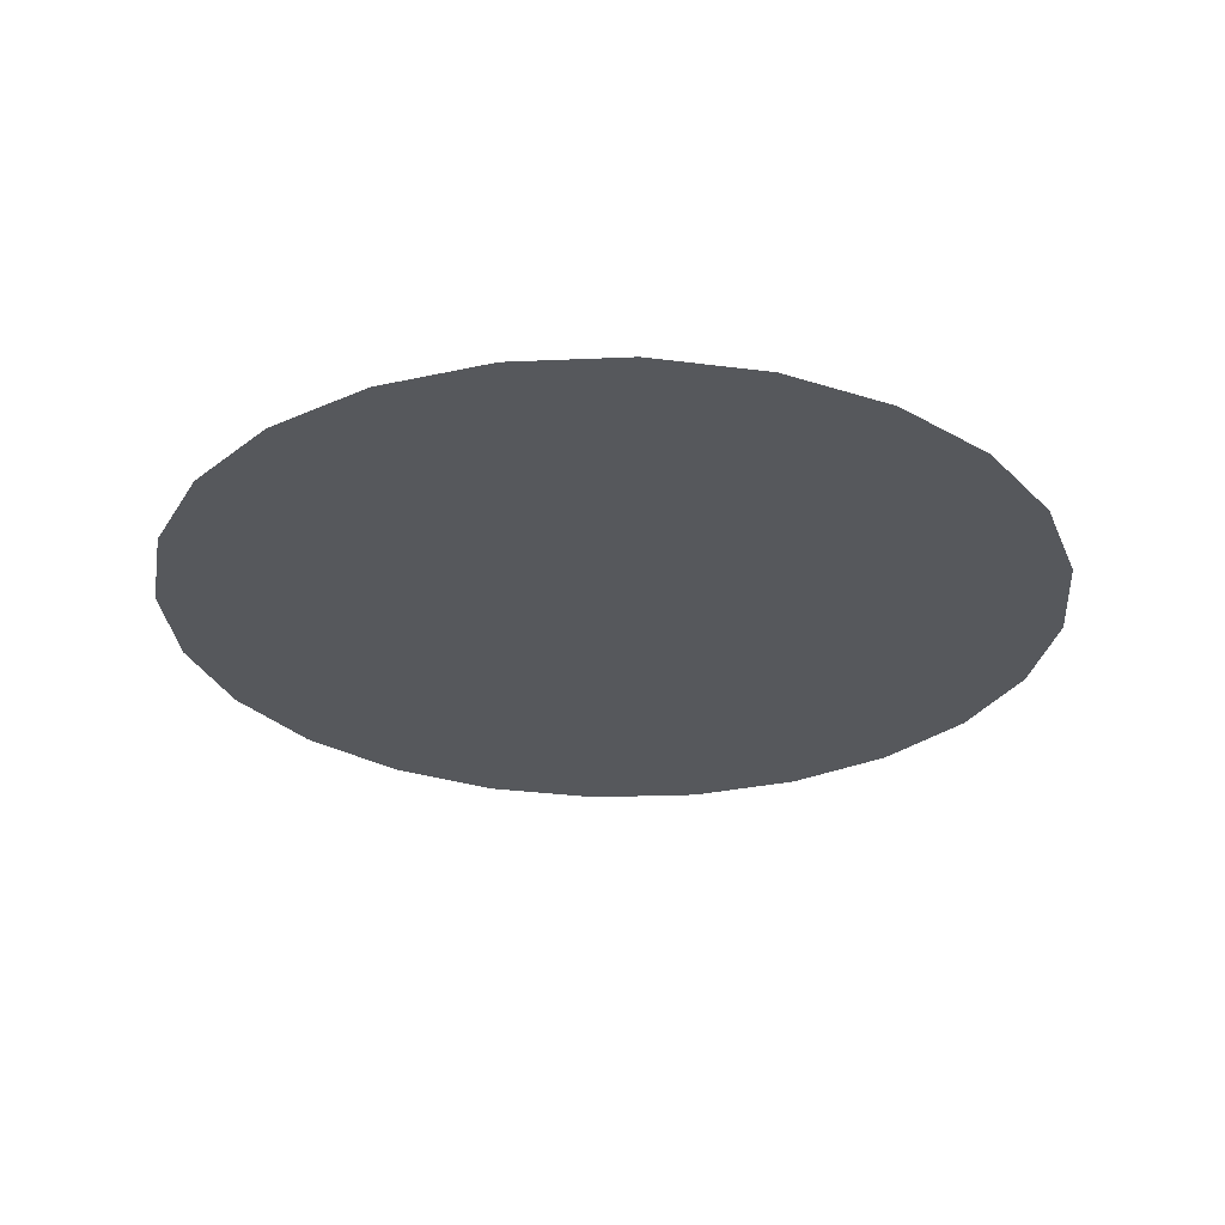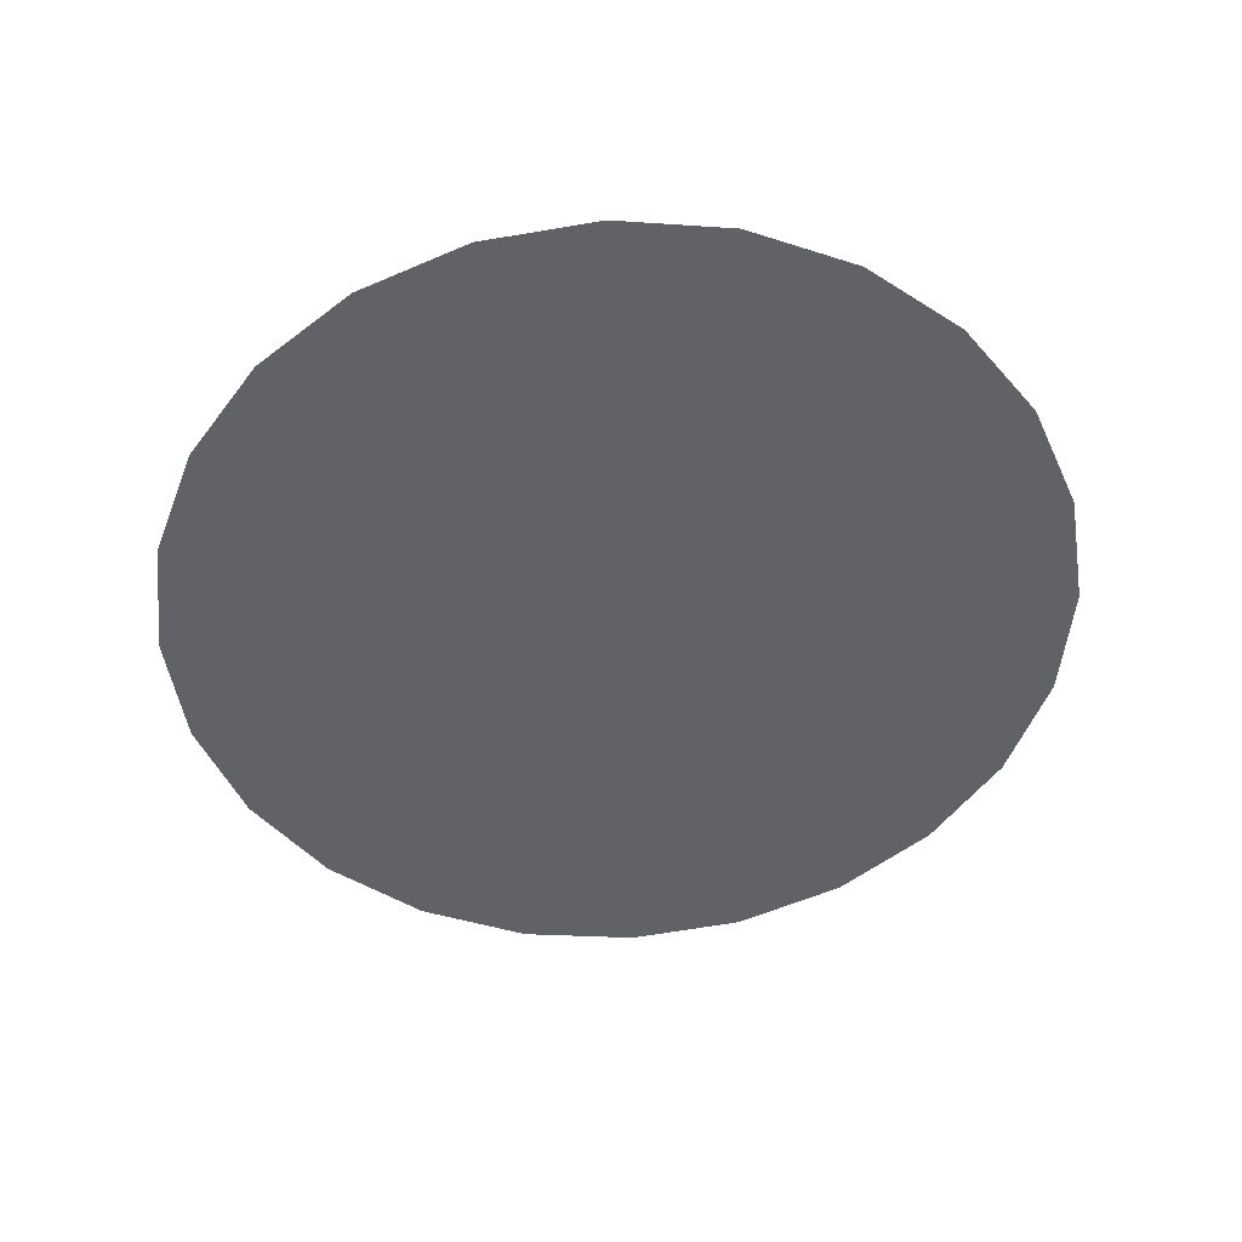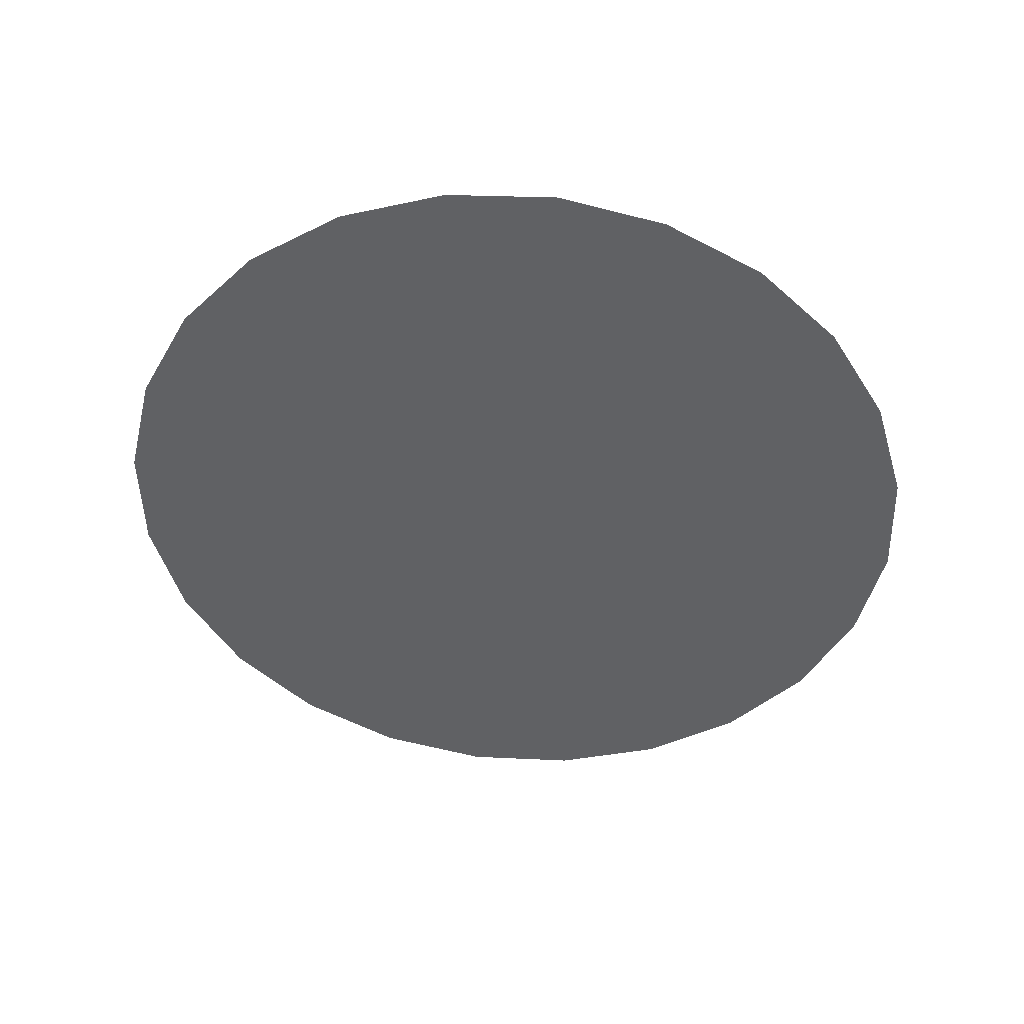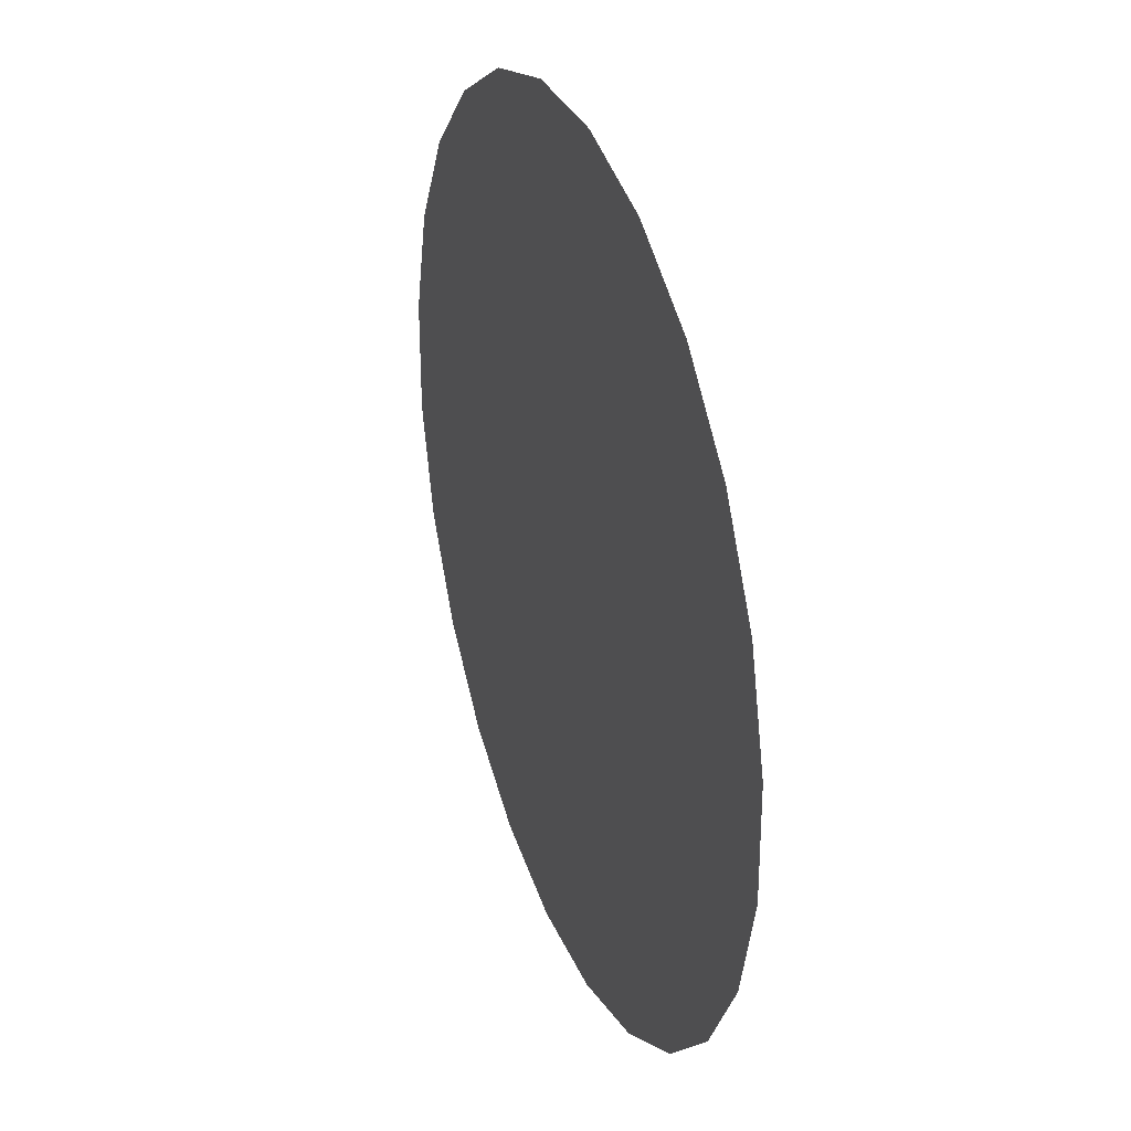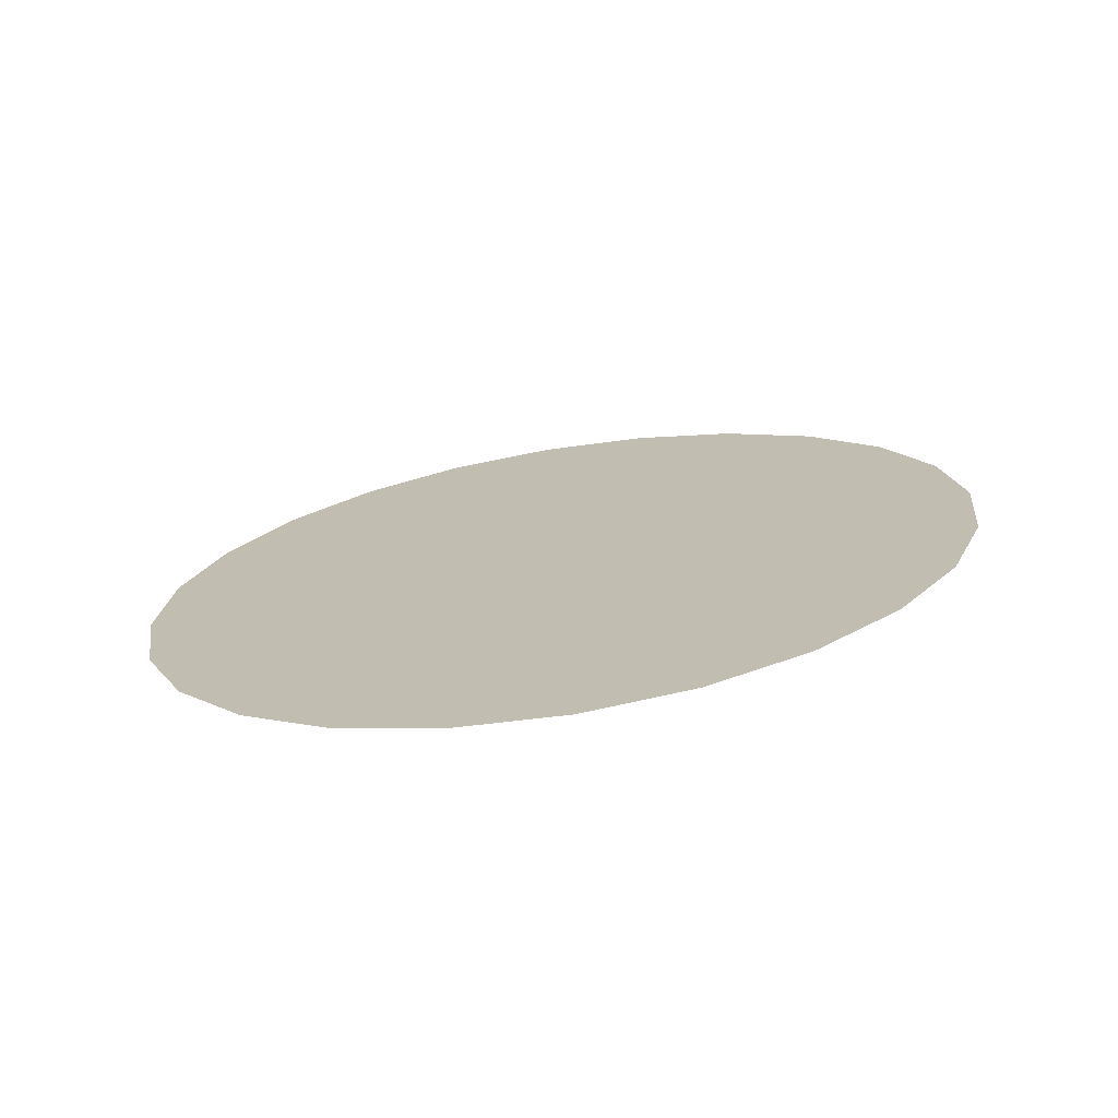
<metadata>
{"format":"obj","ext":"obj","renderer":"f3d","projection":"perspective","resolution":1024,"background":"white","views":[{"elev":-40.5,"azim":177.1,"up":"+Z"},{"elev":-38.3,"azim":-13.7,"up":"+Z"},{"elev":-58.7,"azim":158.5,"up":"+Z"},{"elev":70.4,"azim":74.3,"up":"+Y"},{"elev":26.7,"azim":-47.5,"up":"+Z"}]}
</metadata>
<code>
o mesh7/mesh7-geometry#mesh7-geometry
v 0.1557 0.4185 0.4075
v 0.1396 0.4185 0.4075
v 0.1477 0.4195 0.4073
v 0.1321 0.4155 0.4082
v 0.1632 0.4155 0.4082
v 0.1257 0.4106 0.4092
v 0.1696 0.4106 0.4092
v 0.1207 0.4043 0.4106
v 0.1746 0.4043 0.4106
v 0.1176 0.397 0.4122
v 0.1777 0.397 0.4122
v 0.1166 0.3891 0.4139
v 0.1788 0.3891 0.4139
v 0.1176 0.3813 0.4157
v 0.1777 0.3813 0.4157
v 0.1207 0.3739 0.4173
v 0.1746 0.3739 0.4173
v 0.1257 0.3677 0.4186
v 0.1696 0.3677 0.4186
v 0.1321 0.3628 0.4197
v 0.1632 0.3628 0.4197
v 0.1396 0.3598 0.4203
v 0.1557 0.3598 0.4203
v 0.1477 0.3588 0.4206
f 1 2 3
f 2 1 4
f 4 1 5
f 4 5 6
f 6 5 7
f 6 7 8
f 8 7 9
f 8 9 10
f 10 9 11
f 10 11 12
f 12 11 13
f 12 13 14
f 14 13 15
f 14 15 16
f 16 15 17
f 16 17 18
f 18 17 19
f 18 19 20
f 20 19 21
f 20 21 22
f 22 21 23
f 22 23 24
f 3 2 1
f 4 1 2
f 5 1 4
f 6 5 4
f 7 5 6
f 8 7 6
f 9 7 8
f 10 9 8
f 11 9 10
f 12 11 10
f 13 11 12
f 14 13 12
f 15 13 14
f 16 15 14
f 17 15 16
f 18 17 16
f 19 17 18
f 20 19 18
f 21 19 20
f 22 21 20
f 23 21 22
f 24 23 22

</code>
